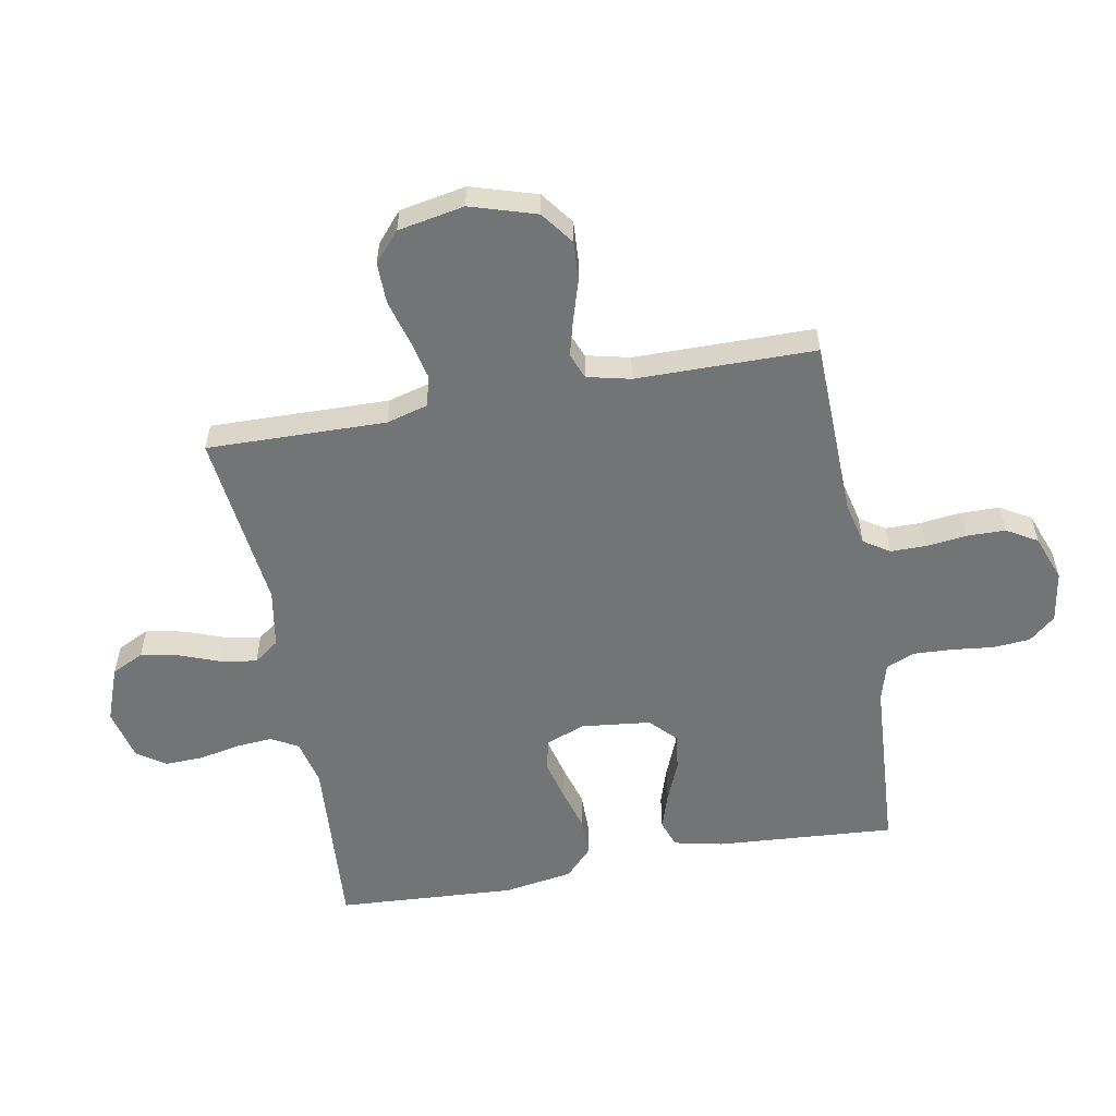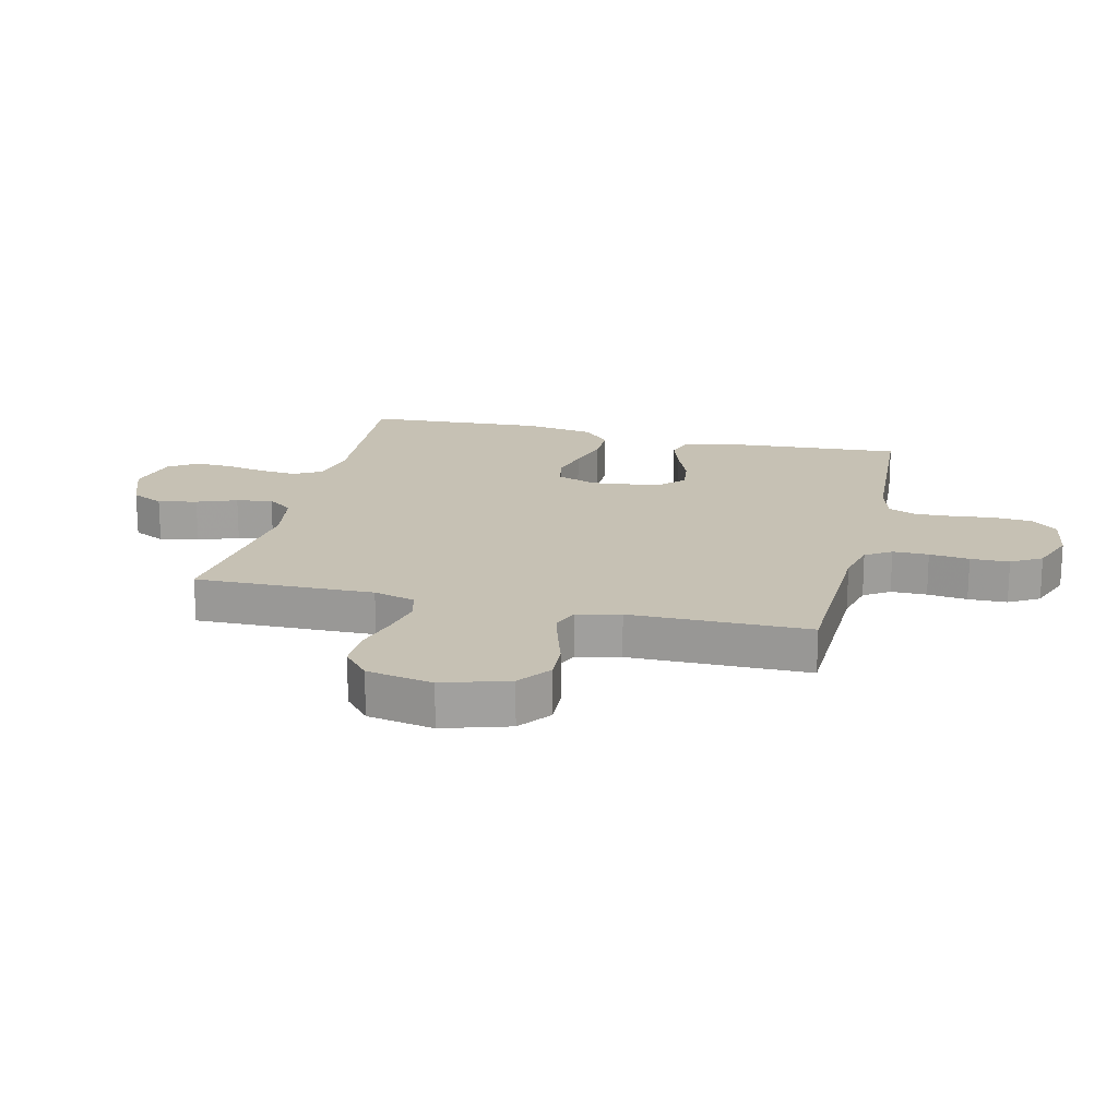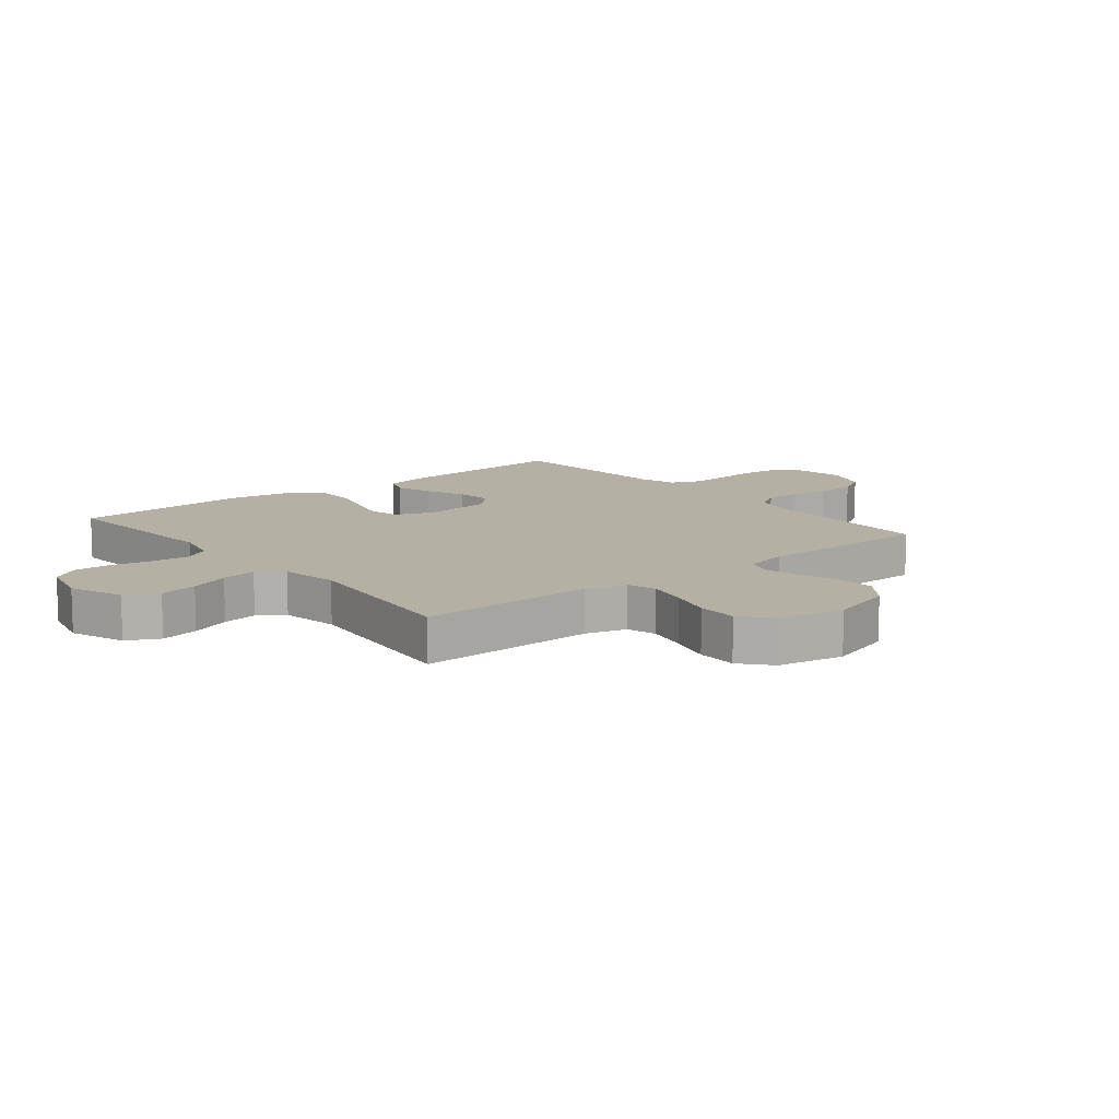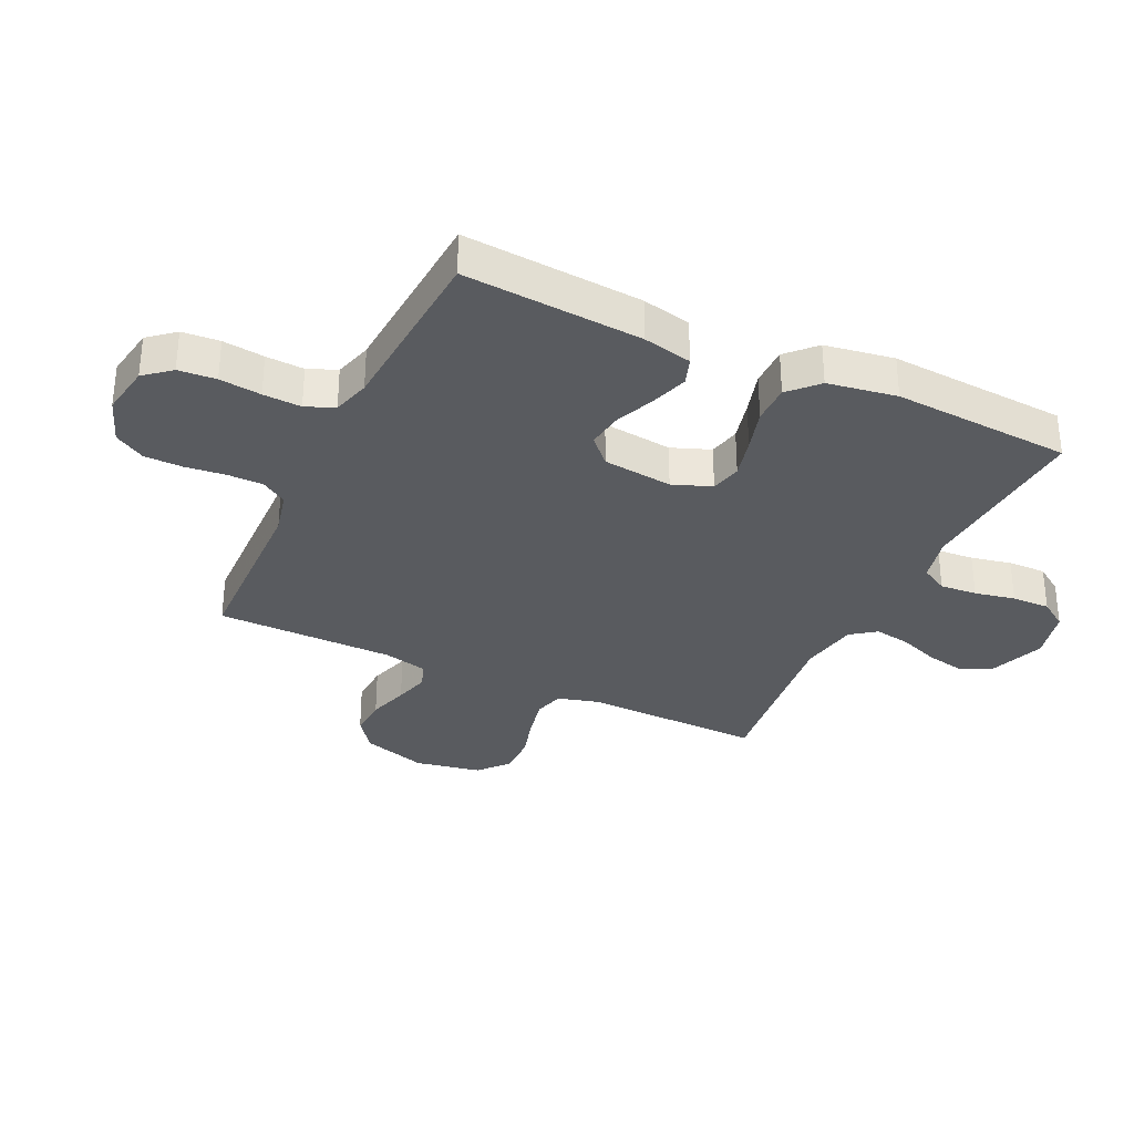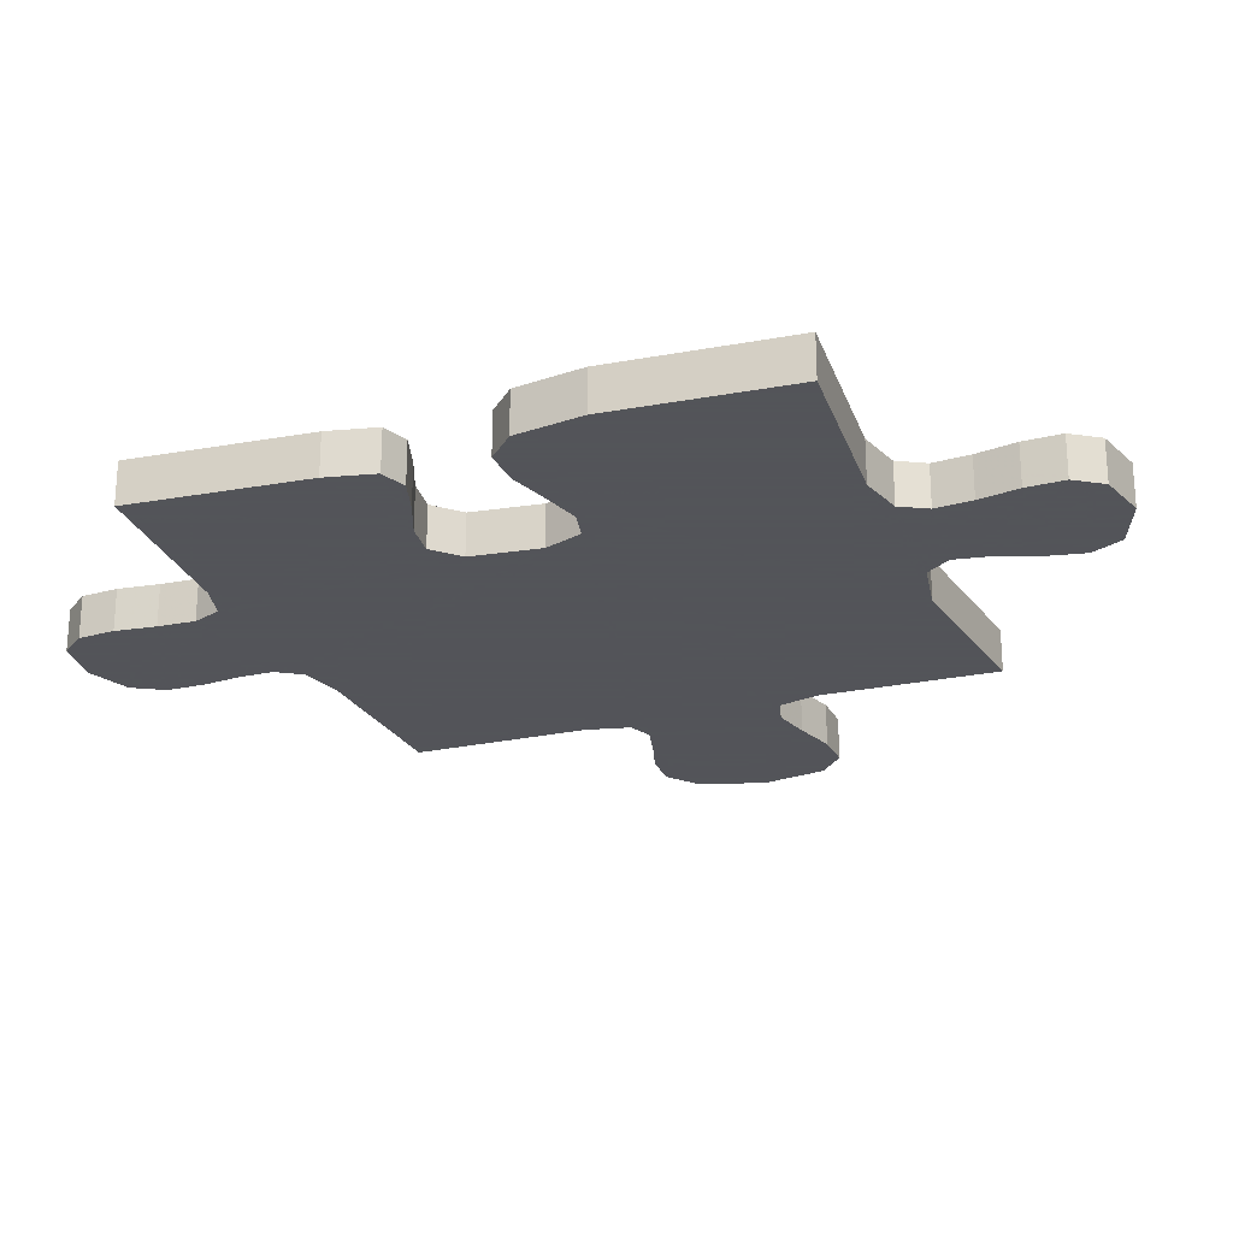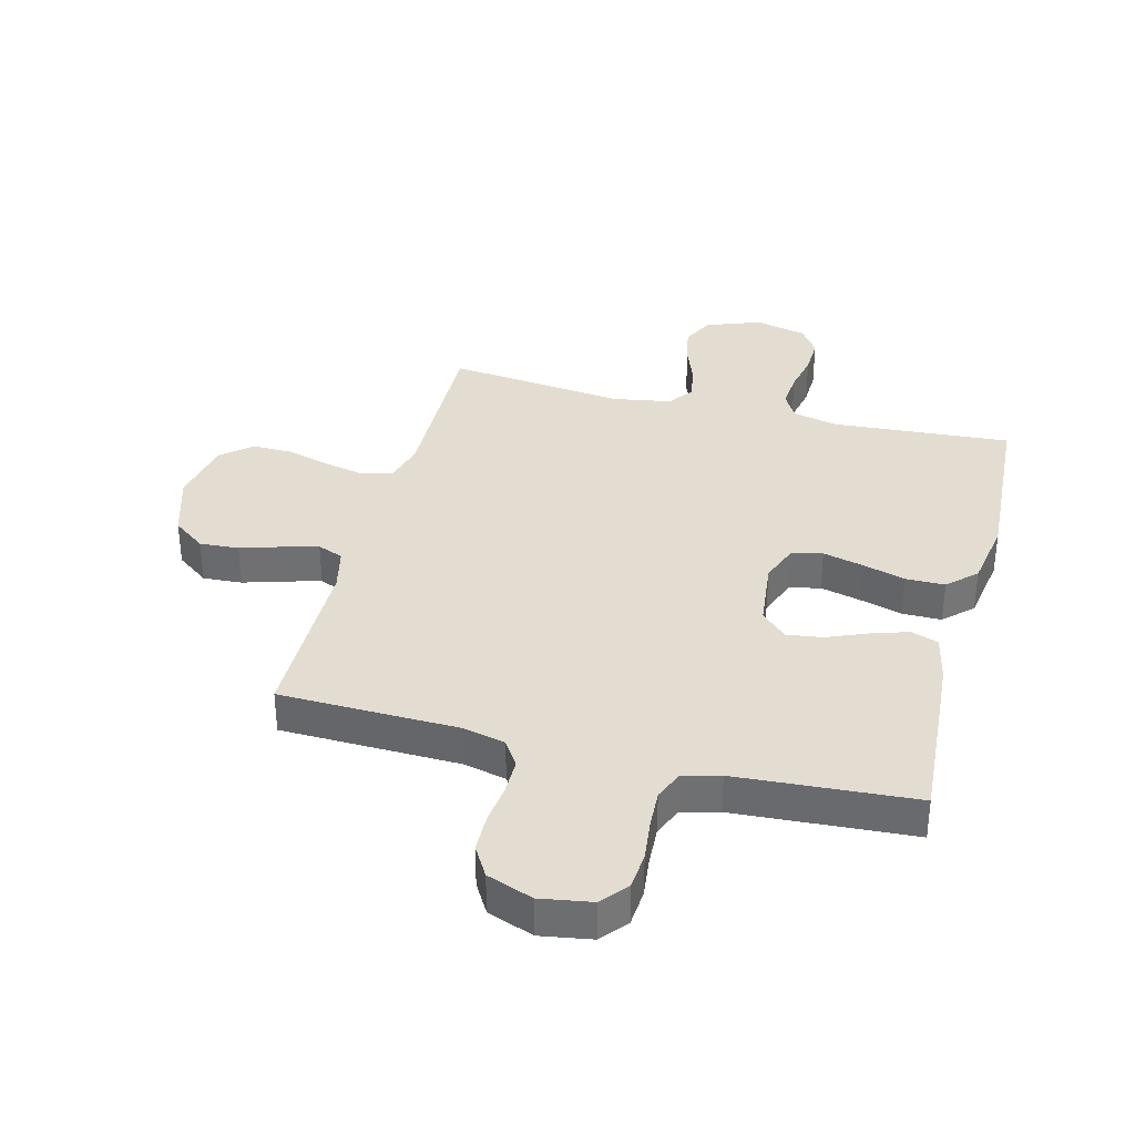
<metadata>
{"format":"obj","ext":"obj","renderer":"f3d","projection":"perspective","resolution":1024,"background":"white","views":[{"elev":-56.1,"azim":-79.6,"up":"+Y"},{"elev":18.5,"azim":-76.5,"up":"+Y"},{"elev":11.5,"azim":-129.0,"up":"+Y"},{"elev":-32.5,"azim":64.6,"up":"+Y"},{"elev":-23.9,"azim":110.7,"up":"+Y"},{"elev":35.2,"azim":14.4,"up":"+Y"}]}
</metadata>
<code>
v -0.5 0.07 -0.5
v -0.494 0.07 -0.2
v -0.513 0.07 -0.131
v -0.563 0.07 -0.117
v -0.631 0.07 -0.132
v -0.705 0.07 -0.153
v -0.774 0.07 -0.154
v -0.824 0.07 -0.111
v -0.845 0.07 0
v -0.811 0.07 0.11
v -0.756 0.07 0.151
v -0.69 0.07 0.147
v -0.622 0.07 0.126
v -0.562 0.07 0.11
v -0.519 0.07 0.127
v -0.502 0.07 0.2
v -0.5 0.07 0.5
v -0.2 0.07 0.508
v -0.128 0.07 0.525
v -0.1 0.07 0.568
v -0.1 0.07 0.628
v -0.108 0.07 0.695
v -0.107 0.07 0.76
v -0.077 0.07 0.811
v 0 0.07 0.84
v 0.086 0.07 0.826
v 0.123 0.07 0.782
v 0.128 0.07 0.719
v 0.12 0.07 0.649
v 0.117 0.07 0.585
v 0.137 0.07 0.537
v 0.2 0.07 0.519
v 0.5 0.07 0.5
v 0.479 0.07 0.2
v 0.461 0.07 0.118
v 0.415 0.07 0.102
v 0.353 0.07 0.122
v 0.285 0.07 0.15
v 0.225 0.07 0.158
v 0.182 0.07 0.117
v 0.169 0.07 0
v 0.194 0.07 -0.065
v 0.246 0.07 -0.077
v 0.314 0.07 -0.06
v 0.386 0.07 -0.039
v 0.452 0.07 -0.039
v 0.499 0.07 -0.084
v 0.518 0.07 -0.2
v 0.5 0.07 -0.5
v 0.2 0.07 -0.479
v 0.123 0.07 -0.497
v 0.098 0.07 -0.542
v 0.103 0.07 -0.604
v 0.117 0.07 -0.672
v 0.119 0.07 -0.736
v 0.087 0.07 -0.783
v 0 0.07 -0.804
v -0.092 0.07 -0.77
v -0.119 0.07 -0.716
v -0.106 0.07 -0.651
v -0.081 0.07 -0.584
v -0.071 0.07 -0.524
v -0.102 0.07 -0.482
v -0.2 0.07 -0.465
v -0.5 0 -0.5
v -0.494 0 -0.2
v -0.513 0 -0.131
v -0.563 0 -0.117
v -0.631 0 -0.132
v -0.705 0 -0.153
v -0.774 0 -0.154
v -0.824 0 -0.111
v -0.845 0 0
v -0.811 0 0.11
v -0.756 0 0.151
v -0.69 0 0.147
v -0.622 0 0.126
v -0.562 0 0.11
v -0.519 0 0.127
v -0.502 0 0.2
v -0.5 0 0.5
v -0.2 0 0.508
v -0.128 0 0.525
v -0.1 0 0.568
v -0.1 0 0.628
v -0.108 0 0.695
v -0.107 0 0.76
v -0.077 0 0.811
v 0 0 0.84
v 0.086 0 0.826
v 0.123 0 0.782
v 0.128 0 0.719
v 0.12 0 0.649
v 0.117 0 0.585
v 0.137 0 0.537
v 0.2 0 0.519
v 0.5 0 0.5
v 0.479 0 0.2
v 0.461 0 0.118
v 0.415 0 0.102
v 0.353 0 0.122
v 0.285 0 0.15
v 0.225 0 0.158
v 0.182 0 0.117
v 0.169 0 0
v 0.194 0 -0.065
v 0.246 0 -0.077
v 0.314 0 -0.06
v 0.386 0 -0.039
v 0.452 0 -0.039
v 0.499 0 -0.084
v 0.518 0 -0.2
v 0.5 0 -0.5
v 0.2 0 -0.479
v 0.123 0 -0.497
v 0.098 0 -0.542
v 0.103 0 -0.604
v 0.117 0 -0.672
v 0.119 0 -0.736
v 0.087 0 -0.783
v 0 0 -0.804
v -0.092 0 -0.77
v -0.119 0 -0.716
v -0.106 0 -0.651
v -0.081 0 -0.584
v -0.071 0 -0.524
v -0.102 0 -0.482
v -0.2 0 -0.465
f 59 60 61
f 58 59 61
f 57 58 61
f 56 57 61
f 55 56 61
f 54 55 61
f 53 54 61
f 52 53 61 62
f 51 52 62 63
f 48 49 50
f 47 48 50
f 46 47 50
f 45 46 50
f 44 45 50
f 51 63 64
f 50 51 64
f 44 50 64
f 43 44 64
f 36 37 38
f 35 36 38
f 34 35 38
f 33 34 38
f 32 33 38
f 31 32 38 39
f 30 31 39 40
f 27 28 29
f 26 27 29
f 25 26 29
f 24 25 29
f 23 24 29
f 22 23 29
f 21 22 29
f 20 21 29 30
f 30 40 41
f 20 30 41
f 19 20 41
f 16 17 18
f 19 41 42
f 18 19 42
f 16 18 42
f 15 16 42
f 11 12 13
f 10 11 13
f 9 10 13
f 8 9 13
f 7 8 13
f 6 7 13
f 5 6 13
f 4 5 13 14
f 64 1 2
f 43 64 2
f 42 43 2
f 14 15 42
f 4 14 42
f 3 4 42
f 2 3 42
f 125 124 123
f 125 123 122
f 125 122 121
f 125 121 120
f 125 120 119
f 125 119 118
f 125 118 117
f 126 125 117 116
f 127 126 116 115
f 114 113 112
f 114 112 111
f 114 111 110
f 114 110 109
f 114 109 108
f 128 127 115
f 128 115 114
f 128 114 108
f 128 108 107
f 102 101 100
f 102 100 99
f 102 99 98
f 102 98 97
f 102 97 96
f 103 102 96 95
f 104 103 95 94
f 93 92 91
f 93 91 90
f 93 90 89
f 93 89 88
f 93 88 87
f 93 87 86
f 93 86 85
f 94 93 85 84
f 105 104 94
f 105 94 84
f 105 84 83
f 82 81 80
f 106 105 83
f 106 83 82
f 106 82 80
f 106 80 79
f 77 76 75
f 77 75 74
f 77 74 73
f 77 73 72
f 77 72 71
f 77 71 70
f 77 70 69
f 78 77 69 68
f 66 65 128
f 66 128 107
f 66 107 106
f 106 79 78
f 106 78 68
f 106 68 67
f 106 67 66
f 1 65 66 2
f 2 66 67 3
f 3 67 68 4
f 4 68 69 5
f 5 69 70 6
f 6 70 71 7
f 7 71 72 8
f 8 72 73 9
f 9 73 74 10
f 10 74 75 11
f 11 75 76 12
f 12 76 77 13
f 13 77 78 14
f 14 78 79 15
f 15 79 80 16
f 16 80 81 17
f 17 81 82 18
f 18 82 83 19
f 19 83 84 20
f 20 84 85 21
f 21 85 86 22
f 22 86 87 23
f 23 87 88 24
f 24 88 89 25
f 25 89 90 26
f 26 90 91 27
f 27 91 92 28
f 28 92 93 29
f 29 93 94 30
f 30 94 95 31
f 31 95 96 32
f 32 96 97 33
f 33 97 98 34
f 34 98 99 35
f 35 99 100 36
f 36 100 101 37
f 37 101 102 38
f 38 102 103 39
f 39 103 104 40
f 40 104 105 41
f 41 105 106 42
f 42 106 107 43
f 43 107 108 44
f 44 108 109 45
f 45 109 110 46
f 46 110 111 47
f 47 111 112 48
f 48 112 113 49
f 49 113 114 50
f 50 114 115 51
f 51 115 116 52
f 52 116 117 53
f 53 117 118 54
f 54 118 119 55
f 55 119 120 56
f 56 120 121 57
f 57 121 122 58
f 58 122 123 59
f 59 123 124 60
f 60 124 125 61
f 61 125 126 62
f 62 126 127 63
f 63 127 128 64
f 64 128 65 1

</code>
